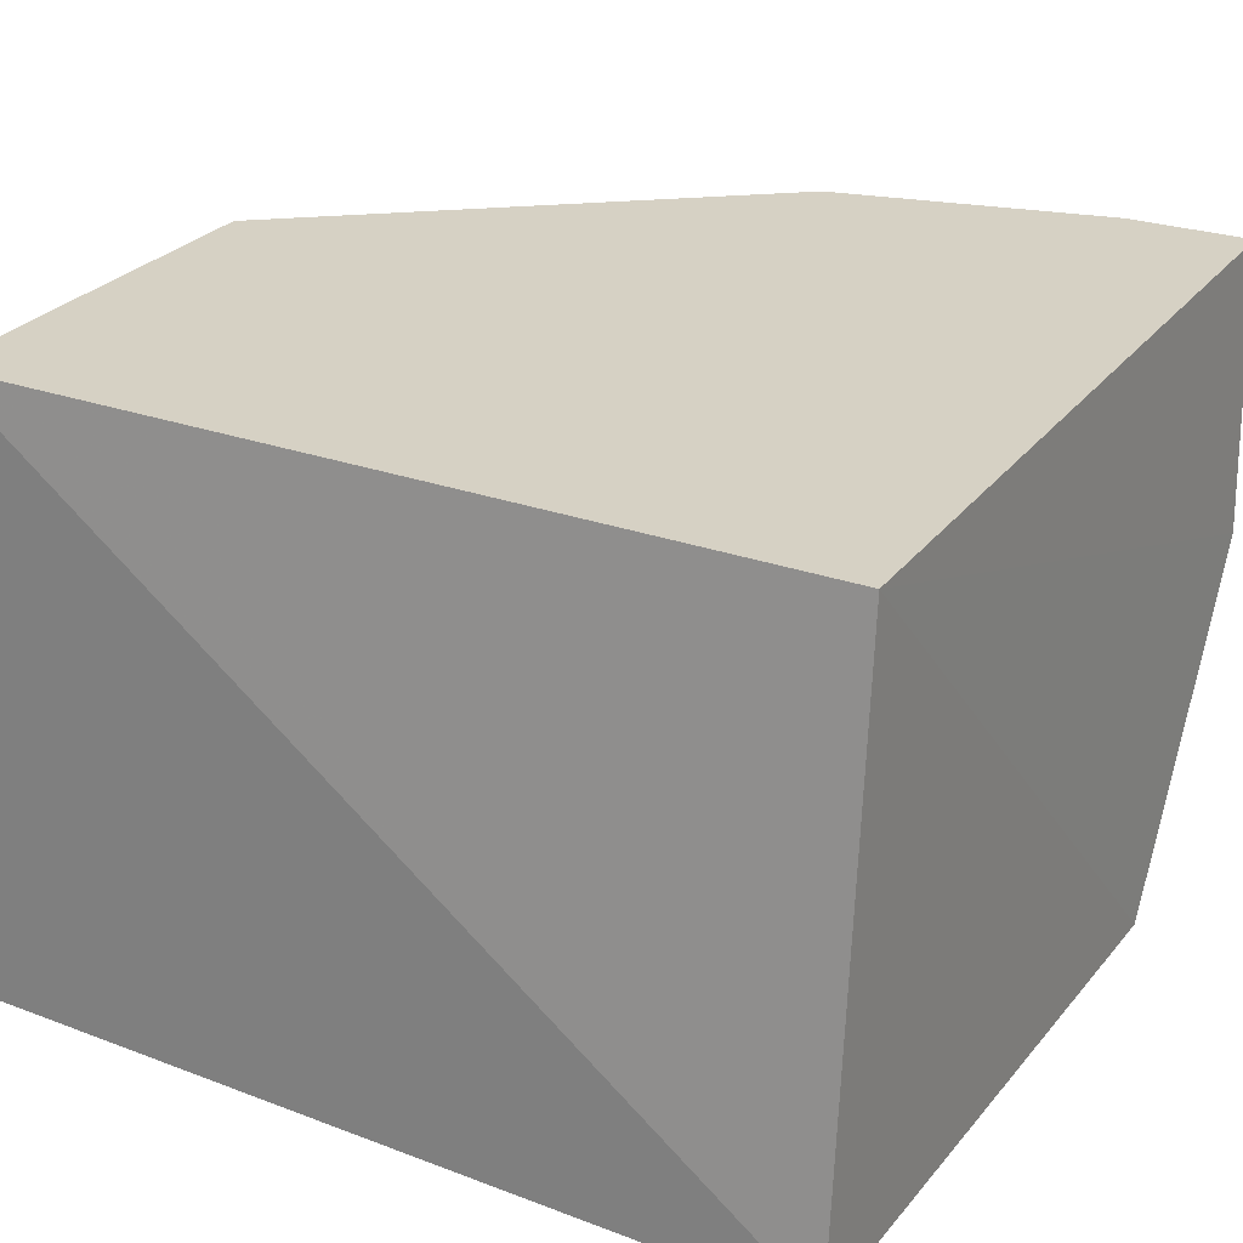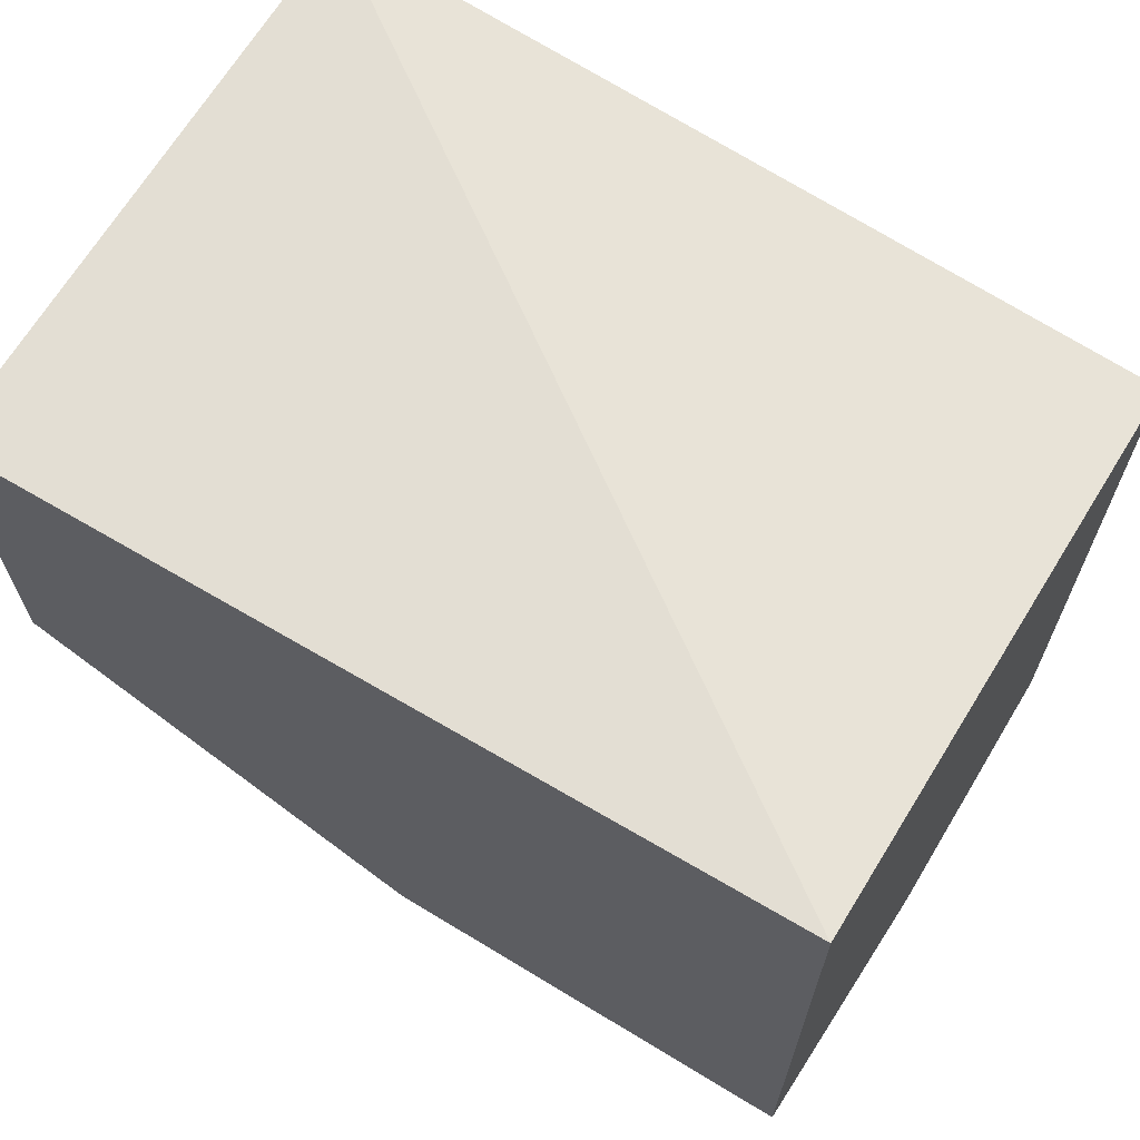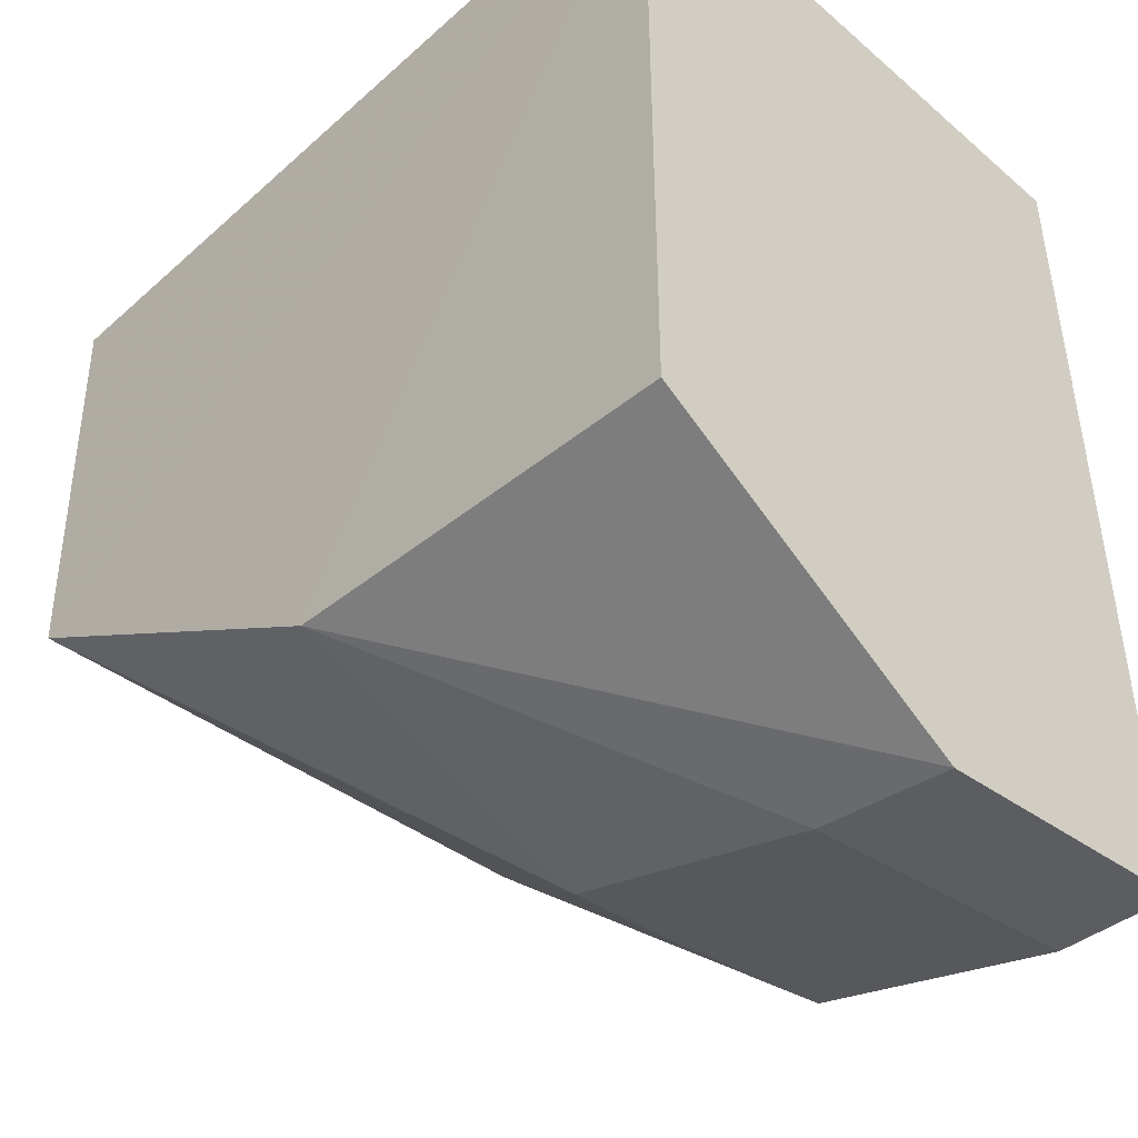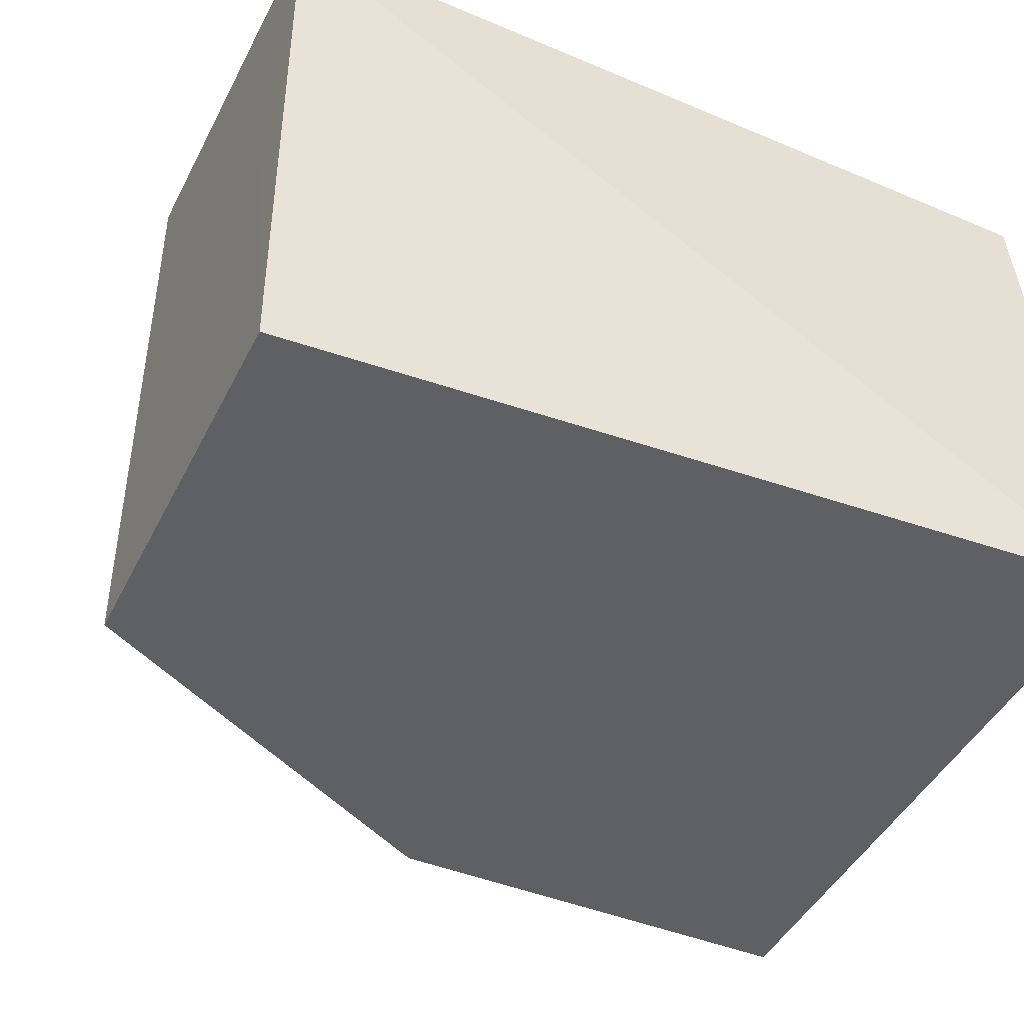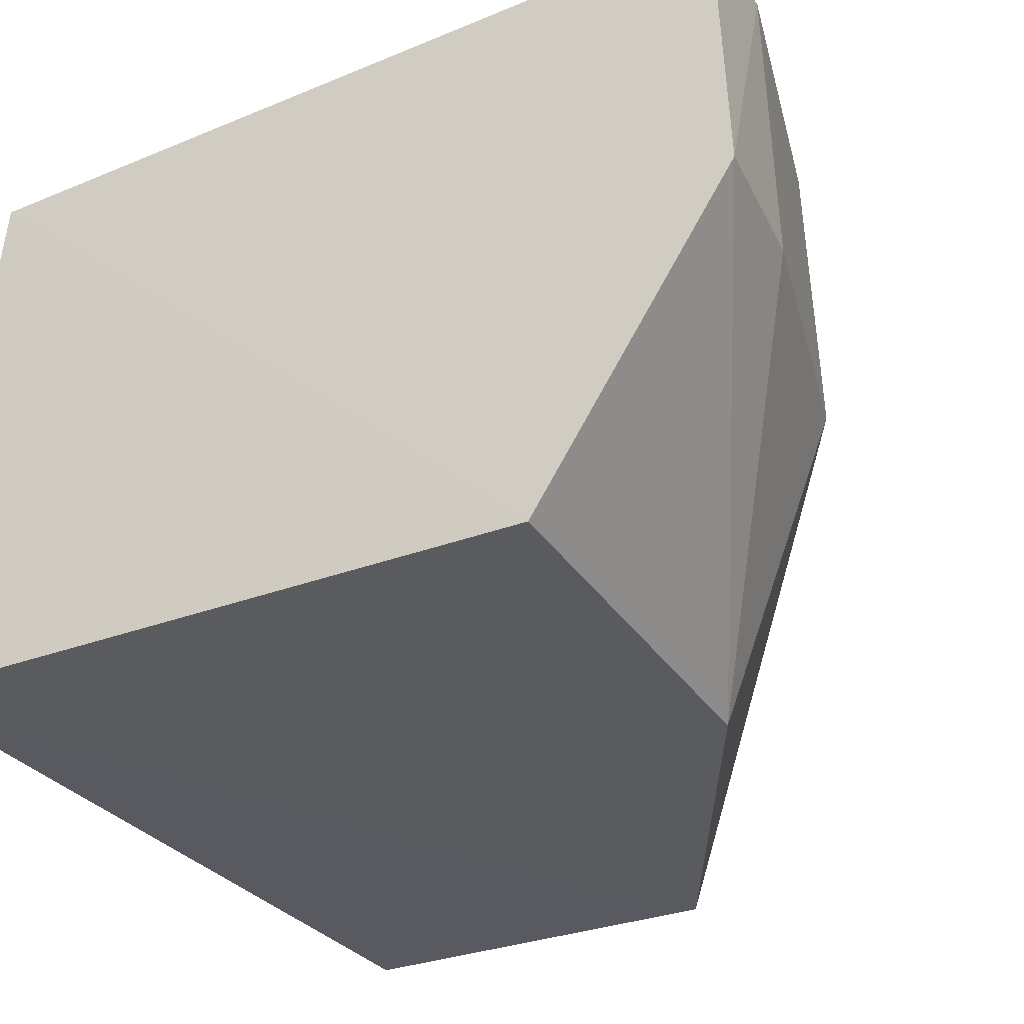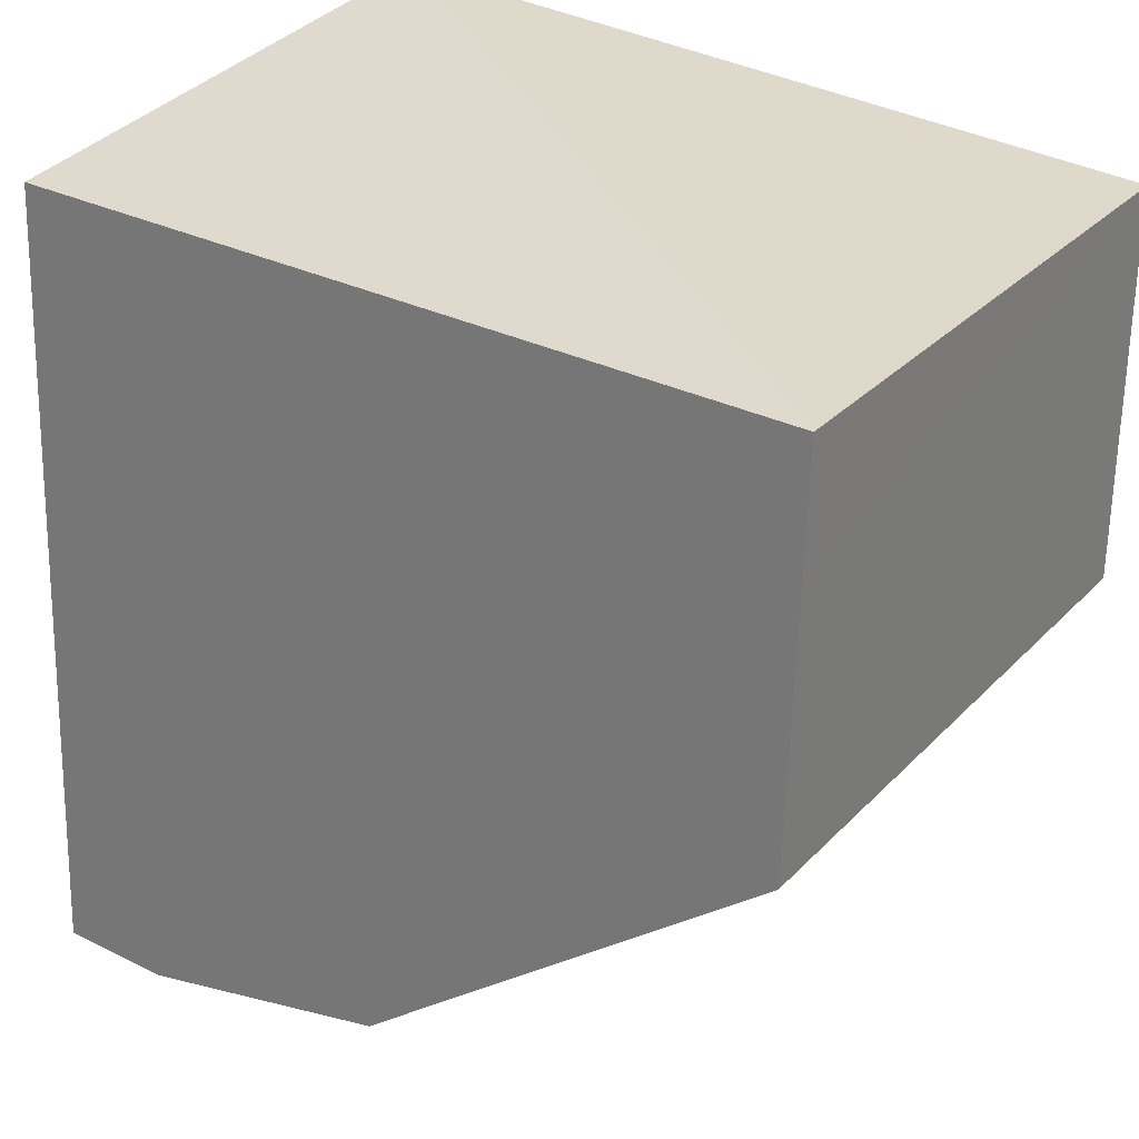
<metadata>
{"format":"obj","ext":"obj","renderer":"f3d","projection":"perspective","resolution":1024,"background":"white","views":[{"elev":23.4,"azim":-151.0,"up":"+Z"},{"elev":67.7,"azim":-148.7,"up":"+Y"},{"elev":-39.4,"azim":-134.2,"up":"+Y"},{"elev":-44.5,"azim":154.7,"up":"+Z"},{"elev":-32.0,"azim":-62.5,"up":"+Z"},{"elev":29.8,"azim":34.7,"up":"+Y"}]}
</metadata>
<code>
v 0.02473 -0.05175 0.2026
v 0.02473 -0.06284 0.2032
v 0.02472 -0.06283 0.1864
v 0.002004 -0.05034 0.1864
v 0.001971 -0.05175 0.2019
v 0.02472 -0.05174 0.1864
v 0.02474 -0.05527 0.2028
v 0.001968 -0.07428 0.1952
v 0.0135 -0.07216 0.1952
v 0.001987 -0.07399 0.2031
v 0.001962 -0.06866 0.1864
v 0.0129 -0.07211 0.2033
v 0.01363 -0.06866 0.1864
v 0.01347 -0.07206 0.1987
v 0.005331 -0.07394 0.2032
v 0.005913 -0.07394 0.1952
f 5 2 1
f 5 1 4
f 6 3 4
f 6 4 1
f 7 1 2
f 7 2 3
f 7 6 1
f 7 3 6
f 9 3 2
f 10 2 5
f 10 5 8
f 11 8 5
f 11 5 4
f 12 2 10
f 13 11 4
f 13 4 3
f 13 3 9
f 13 8 11
f 14 12 9
f 14 9 2
f 14 2 12
f 15 12 10
f 15 10 8
f 15 9 12
f 16 13 9
f 16 8 13
f 16 15 8
f 16 9 15

</code>
